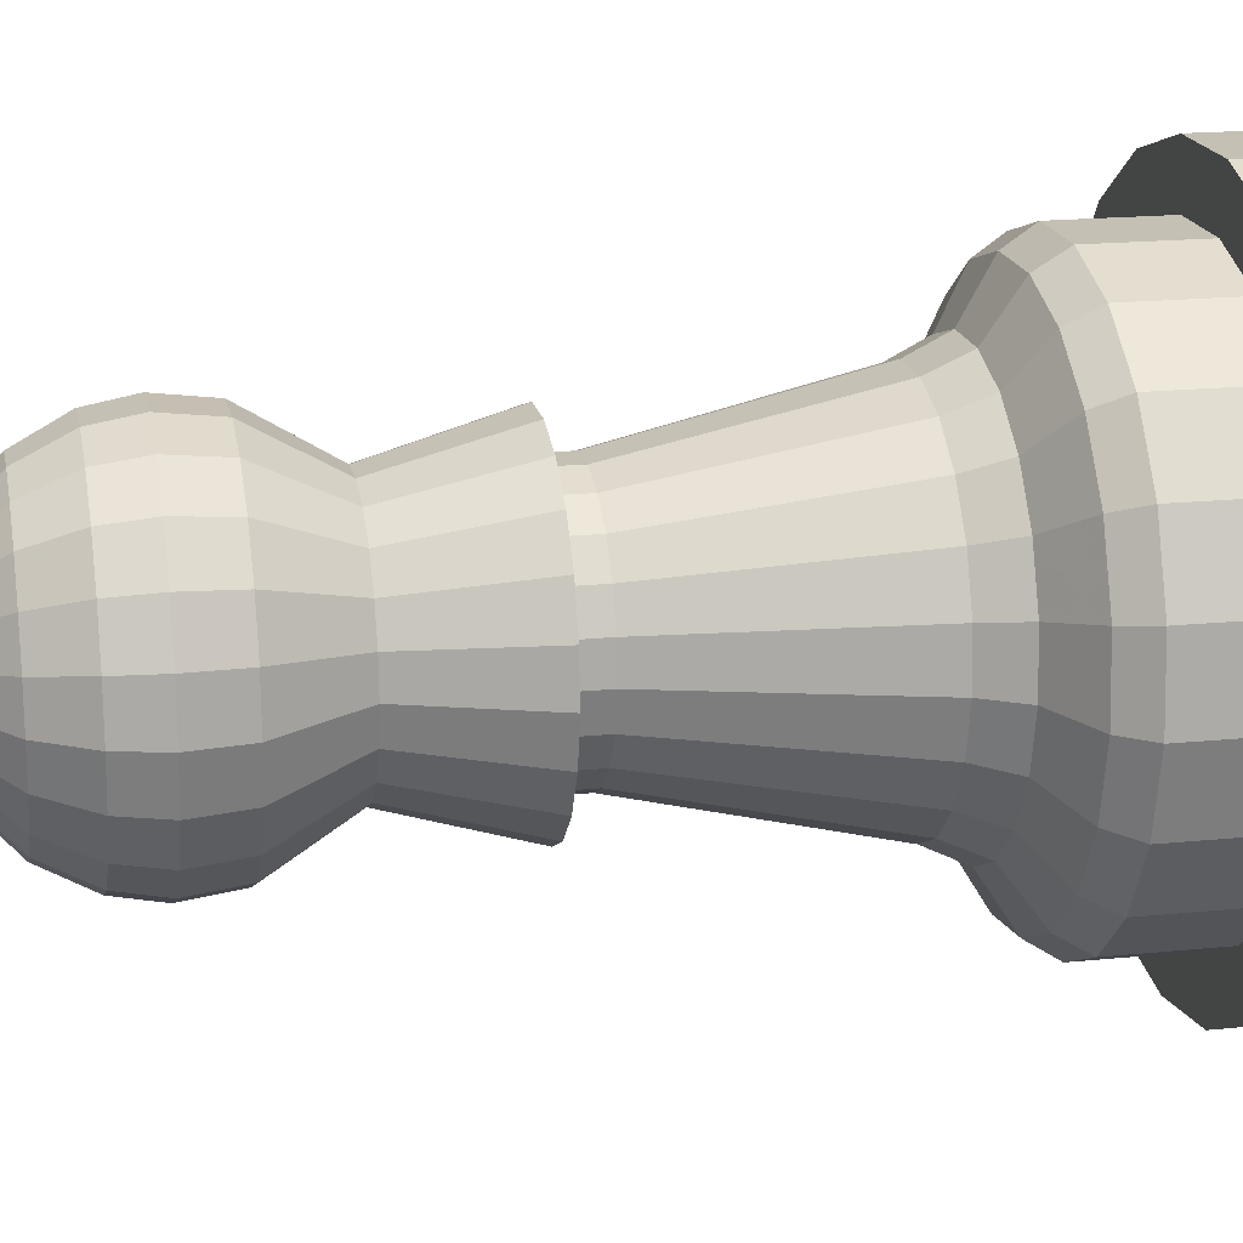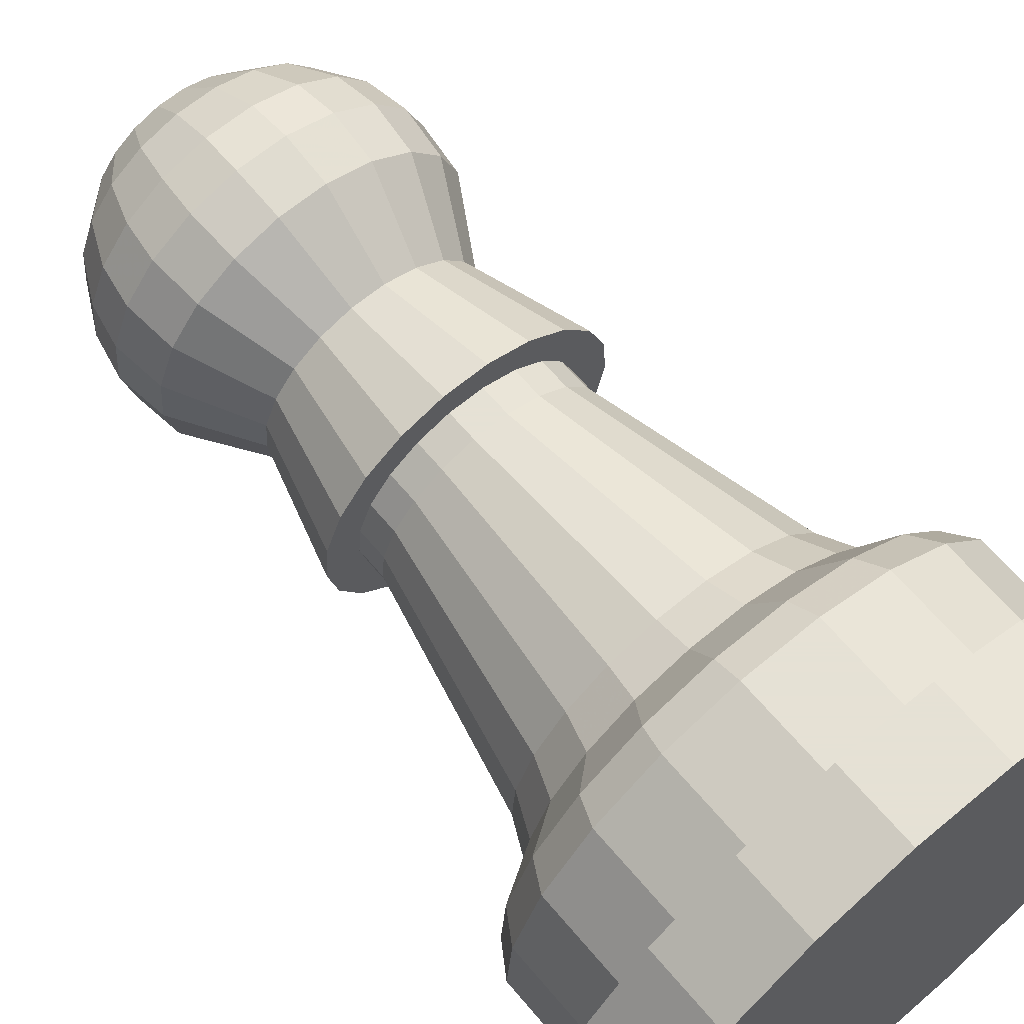
<metadata>
{"format":"obj","ext":"obj","renderer":"f3d","projection":"perspective","resolution":1024,"background":"white","views":[{"elev":18.2,"azim":-101.2,"up":"+Z"},{"elev":64.9,"azim":-40.1,"up":"+Z"}]}
</metadata>
<code>
o Circle
v 0 0.04165 -0.39
v -0.115 0.04165 -0.3727
v -0.2197 0.04165 -0.3222
v -0.3049 0.04165 -0.2432
v -0.363 0.04165 -0.1425
v -0.3889 0.04165 -0.02915
v -0.3802 0.04165 0.08678
v -0.3377 0.04165 0.195
v -0.2653 0.04165 0.2859
v -0.1692 0.04165 0.3514
v -0.05813 0.04165 0.3856
v 0.05813 0.04165 0.3856
v 0.1692 0.04165 0.3514
v 0.2653 0.04165 0.2859
v 0.3377 0.04165 0.195
v 0.3802 0.04165 0.08678
v 0.3889 0.04165 -0.02915
v 0.363 0.04165 -0.1425
v 0.3049 0.04165 -0.2432
v 0.2197 0.04165 -0.3222
v 0.115 0.04165 -0.3727
v -0.115 0.1417 -0.3727
v -0 0.1417 -0.39
v -0.2197 0.1417 -0.3222
v -0.3049 0.1417 -0.2432
v -0.363 0.1417 -0.1425
v -0.3889 0.1417 -0.02915
v -0.3802 0.1417 0.08678
v -0.3377 0.1417 0.195
v -0.2653 0.1417 0.2859
v -0.1692 0.1417 0.3514
v -0.05813 0.1417 0.3856
v 0.05813 0.1417 0.3856
v 0.1692 0.1417 0.3514
v 0.2653 0.1417 0.2859
v 0.3377 0.1417 0.195
v 0.3802 0.1417 0.08678
v 0.3889 0.1417 -0.02915
v 0.363 0.1417 -0.1425
v 0.3049 0.1417 -0.2432
v 0.2197 0.1417 -0.3222
v 0.115 0.1417 -0.3727
v -0.09456 0.1417 -0.3066
v 0 0.1417 -0.3208
v -0.1807 0.1417 -0.2651
v -0.2508 0.1417 -0.2
v -0.2986 0.1417 -0.1172
v -0.3199 0.1417 -0.02397
v -0.3128 0.1417 0.07139
v -0.2778 0.1417 0.1604
v -0.2182 0.1417 0.2352
v -0.1392 0.1417 0.289
v -0.04781 0.1417 0.3172
v 0.04781 0.1417 0.3172
v 0.1392 0.1417 0.289
v 0.2182 0.1417 0.2352
v 0.2778 0.1417 0.1604
v 0.3128 0.1417 0.07139
v 0.3199 0.1417 -0.02397
v 0.2986 0.1417 -0.1172
v 0.2508 0.1417 -0.2
v 0.1807 0.1417 -0.2651
v 0.09456 0.1417 -0.3066
v -0.09456 0.2675 -0.3066
v 0 0.2675 -0.3208
v -0.1807 0.2675 -0.2651
v -0.2508 0.2675 -0.2
v -0.2986 0.2675 -0.1172
v -0.3199 0.2675 -0.02397
v -0.3128 0.2675 0.07139
v -0.2778 0.2675 0.1604
v -0.2182 0.2675 0.2352
v -0.1392 0.2675 0.289
v -0.04781 0.2675 0.3172
v 0.04781 0.2675 0.3172
v 0.1392 0.2675 0.289
v 0.2182 0.2675 0.2352
v 0.2778 0.2675 0.1604
v 0.3128 0.2675 0.07139
v 0.3199 0.2675 -0.02397
v 0.2986 0.2675 -0.1172
v 0.2508 0.2675 -0.2
v 0.1807 0.2675 -0.2651
v 0.09456 0.2675 -0.3066
v -0.08754 0.3044 -0.2838
v 0 0.3044 -0.297
v -0.1673 0.3044 -0.2454
v -0.2322 0.3044 -0.1852
v -0.2765 0.3044 -0.1085
v -0.2962 0.3044 -0.02219
v -0.2896 0.3044 0.06609
v -0.2572 0.3044 0.1485
v -0.202 0.3044 0.2177
v -0.1289 0.3044 0.2676
v -0.04426 0.3044 0.2937
v 0.04427 0.3044 0.2937
v 0.1289 0.3044 0.2676
v 0.202 0.3044 0.2177
v 0.2572 0.3044 0.1485
v 0.2896 0.3044 0.06609
v 0.2962 0.3044 -0.02219
v 0.2765 0.3044 -0.1085
v 0.2322 0.3044 -0.1852
v 0.1673 0.3044 -0.2454
v 0.08754 0.3044 -0.2838
v -0.06846 0.3438 -0.2219
v 0 0.3438 -0.2323
v -0.1308 0.3438 -0.1919
v -0.1816 0.3438 -0.1448
v -0.2162 0.3438 -0.08485
v -0.2316 0.3438 -0.01736
v -0.2264 0.3438 0.05168
v -0.2011 0.3438 0.1161
v -0.158 0.3438 0.1703
v -0.1008 0.3438 0.2093
v -0.03462 0.3438 0.2297
v 0.03462 0.3438 0.2297
v 0.1008 0.3438 0.2093
v 0.158 0.3438 0.1703
v 0.2011 0.3438 0.1161
v 0.2264 0.3438 0.05168
v 0.2316 0.3438 -0.01736
v 0.2162 0.3438 -0.08485
v 0.1816 0.3438 -0.1448
v 0.1308 0.3438 -0.1919
v 0.06846 0.3438 -0.2219
v -0.06161 0.3921 -0.1997
v 0 0.3921 -0.209
v -0.1178 0.3921 -0.1727
v -0.1634 0.3921 -0.1303
v -0.1946 0.3921 -0.07637
v -0.2084 0.3921 -0.01562
v -0.2038 0.3921 0.04651
v -0.181 0.3921 0.1045
v -0.1422 0.3921 0.1532
v -0.0907 0.3921 0.1883
v -0.03115 0.3921 0.2067
v 0.03115 0.3921 0.2067
v 0.0907 0.3921 0.1883
v 0.1422 0.3921 0.1532
v 0.181 0.3921 0.1045
v 0.2038 0.3921 0.04651
v 0.2084 0.3921 -0.01562
v 0.1946 0.3921 -0.07637
v 0.1634 0.3921 -0.1303
v 0.1178 0.3921 -0.1727
v 0.06161 0.3921 -0.1997
v -0.04284 0.6717 -0.1389
v 0 0.6717 -0.1453
v -0.08187 0.6717 -0.1201
v -0.1136 0.6717 -0.09062
v -0.1353 0.6717 -0.0531
v -0.1449 0.6717 -0.01086
v -0.1417 0.6717 0.03234
v -0.1259 0.6717 0.07267
v -0.09886 0.6717 0.1065
v -0.06306 0.6717 0.1309
v -0.02166 0.6717 0.1437
v 0.02166 0.6717 0.1437
v 0.06306 0.6717 0.1309
v 0.09886 0.6717 0.1065
v 0.1259 0.6717 0.07267
v 0.1417 0.6717 0.03234
v 0.1449 0.6717 -0.01086
v 0.1353 0.6717 -0.0531
v 0.1136 0.6717 -0.09062
v 0.08187 0.6717 -0.1201
v 0.04284 0.6717 -0.1389
v -0.04284 0.7099 -0.1389
v 0 0.7099 -0.1453
v -0.08187 0.7099 -0.1201
v -0.1136 0.7099 -0.09062
v -0.1353 0.7099 -0.0531
v -0.1449 0.7099 -0.01086
v -0.1417 0.7099 0.03234
v -0.1259 0.7099 0.07267
v -0.09886 0.7099 0.1065
v -0.06306 0.7099 0.1309
v -0.02166 0.7099 0.1437
v 0.02166 0.7099 0.1437
v 0.06306 0.7099 0.1309
v 0.09886 0.7099 0.1065
v 0.1259 0.7099 0.07267
v 0.1417 0.7099 0.03234
v 0.1449 0.7099 -0.01086
v 0.1353 0.7099 -0.0531
v 0.1136 0.7099 -0.09062
v 0.08187 0.7099 -0.1201
v 0.04284 0.7099 -0.1389
v -0.05551 0.7099 -0.18
v 0 0.7099 -0.1883
v -0.1061 0.7099 -0.1556
v -0.1472 0.7099 -0.1174
v -0.1753 0.7099 -0.0688
v -0.1878 0.7099 -0.01407
v -0.1836 0.7099 0.04191
v -0.1631 0.7099 0.09416
v -0.1281 0.7099 0.1381
v -0.08171 0.7099 0.1697
v -0.02807 0.7099 0.1862
v 0.02807 0.7099 0.1862
v 0.08171 0.7099 0.1697
v 0.1281 0.7099 0.1381
v 0.1631 0.7099 0.09416
v 0.1836 0.7099 0.04191
v 0.1878 0.7099 -0.01407
v 0.1753 0.7099 -0.0688
v 0.1472 0.7099 -0.1174
v 0.1061 0.7099 -0.1556
v 0.05551 0.7099 -0.18
v -0.04243 0.8649 -0.1376
v 0 0.8649 -0.1439
v -0.08109 0.8649 -0.1189
v -0.1125 0.8649 -0.08975
v -0.134 0.8649 -0.05259
v -0.1435 0.8649 -0.01076
v -0.1403 0.8649 0.03203
v -0.1247 0.8649 0.07197
v -0.09791 0.8649 0.1055
v -0.06246 0.8649 0.1297
v -0.02145 0.8649 0.1423
v 0.02145 0.8649 0.1423
v 0.06246 0.8649 0.1297
v 0.09791 0.8649 0.1055
v 0.1247 0.8649 0.07197
v 0.1403 0.8649 0.03203
v 0.1435 0.8649 -0.01076
v 0.134 0.8649 -0.05259
v 0.1125 0.8649 -0.08975
v 0.08109 0.8649 -0.1189
v 0.04243 0.8649 -0.1376
v -0.0601 0.9649 -0.1948
v 0 0.9649 -0.2039
v -0.1149 0.9649 -0.1685
v -0.1594 0.9649 -0.1271
v -0.1898 0.9649 -0.07449
v -0.2033 0.9649 -0.01524
v -0.1988 0.9649 0.04537
v -0.1766 0.9649 0.1019
v -0.1387 0.9649 0.1495
v -0.08846 0.9649 0.1837
v -0.03039 0.9649 0.2016
v 0.03039 0.9649 0.2016
v 0.08846 0.9649 0.1837
v 0.1387 0.9649 0.1495
v 0.1766 0.9649 0.1019
v 0.1988 0.9649 0.04537
v 0.2033 0.9649 -0.01524
v 0.1898 0.9649 -0.07449
v 0.1594 0.9649 -0.1271
v 0.1149 0.9649 -0.1685
v 0.0601 0.9649 -0.1948
v -0.06253 1.031 -0.2027
v 0 1.031 -0.2121
v -0.1195 1.031 -0.1753
v -0.1658 1.031 -0.1323
v -0.1975 1.031 -0.0775
v -0.2115 1.031 -0.01585
v -0.2068 1.031 0.0472
v -0.1837 1.031 0.1061
v -0.1443 1.031 0.1555
v -0.09204 1.031 0.1911
v -0.03162 1.031 0.2098
v 0.03162 1.031 0.2098
v 0.09204 1.031 0.1911
v 0.1443 1.031 0.1555
v 0.1837 1.031 0.1061
v 0.2068 1.031 0.0472
v 0.2115 1.031 -0.01585
v 0.1975 1.031 -0.0775
v 0.1658 1.031 -0.1323
v 0.1195 1.031 -0.1753
v 0.06253 1.031 -0.2027
v -0.05821 1.087 -0.1928
v 0.001271 1.087 -0.2018
v -0.1124 1.087 -0.1667
v -0.1565 1.087 -0.1258
v -0.1866 1.087 -0.07373
v -0.2 1.087 -0.01508
v -0.1955 1.087 0.04491
v -0.1735 1.087 0.1009
v -0.136 1.087 0.1479
v -0.08629 1.087 0.1818
v -0.02881 1.087 0.1996
v 0.03135 1.087 0.1996
v 0.08883 1.087 0.1818
v 0.1385 1.087 0.1479
v 0.176 1.087 0.1009
v 0.198 1.087 0.04491
v 0.2025 1.087 -0.01508
v 0.1891 1.087 -0.07373
v 0.159 1.087 -0.1258
v 0.115 1.087 -0.1667
v 0.06076 1.087 -0.1928
v -0.04881 1.146 -0.1624
v 0.001271 1.146 -0.1699
v -0.09445 1.146 -0.1404
v -0.1316 1.146 -0.1059
v -0.1569 1.146 -0.06208
v -0.1682 1.146 -0.0127
v -0.1644 1.146 0.03781
v -0.1459 1.146 0.08496
v -0.1143 1.146 0.1246
v -0.07245 1.146 0.1531
v -0.02405 1.146 0.168
v 0.0266 1.146 0.168
v 0.07499 1.146 0.1531
v 0.1168 1.146 0.1246
v 0.1484 1.146 0.08496
v 0.1669 1.146 0.03781
v 0.1707 1.146 -0.0127
v 0.1594 1.146 -0.06208
v 0.1341 1.146 -0.1059
v 0.09699 1.146 -0.1404
v 0.05135 1.146 -0.1624
v -0.03241 1.198 -0.1092
v 0.001271 1.198 -0.1143
v -0.0631 1.198 -0.09442
v -0.08807 1.198 -0.07125
v -0.1051 1.198 -0.04175
v -0.1127 1.198 -0.00854
v -0.1101 1.198 0.02543
v -0.0977 1.198 0.05714
v -0.07646 1.198 0.08377
v -0.04831 1.198 0.103
v -0.01576 1.198 0.113
v 0.0183 1.198 0.113
v 0.05085 1.198 0.103
v 0.079 1.198 0.08377
v 0.1002 1.198 0.05714
v 0.1127 1.198 0.02543
v 0.1152 1.198 -0.00854
v 0.1076 1.198 -0.04175
v 0.09062 1.198 -0.07125
v 0.06564 1.198 -0.09442
v 0.03495 1.198 -0.1092
v -0.01106 1.237 -0.03998
v 0.001271 1.237 -0.04183
v -0.02229 1.237 -0.03457
v -0.03144 1.237 -0.02608
v -0.03767 1.237 -0.01528
v -0.04045 1.237 -0.003126
v -0.03952 1.237 0.009309
v -0.03496 1.237 0.02092
v -0.02718 1.237 0.03067
v -0.01688 1.237 0.03769
v -0.004964 1.237 0.04137
v 0.007506 1.237 0.04137
v 0.01942 1.237 0.03769
v 0.02973 1.237 0.03067
v 0.0375 1.237 0.02092
v 0.04206 1.237 0.009309
v 0.04299 1.237 -0.003126
v 0.04021 1.237 -0.01528
v 0.03398 1.237 -0.02608
v 0.02484 1.237 -0.03457
v 0.0136 1.237 -0.03998
f 14 10 6
f 36 58 57
f 13 33 12
f 6 26 5
f 21 41 20
f 14 34 13
f 7 27 6
f 1 42 21
f 15 35 14
f 8 28 7
f 16 36 15
f 9 29 8
f 2 23 1
f 17 37 16
f 10 30 9
f 3 22 2
f 18 38 17
f 11 31 10
f 4 24 3
f 19 39 18
f 12 32 11
f 5 25 4
f 20 40 19
f 53 73 52
f 30 50 29
f 22 44 23
f 37 59 58
f 31 51 30
f 24 43 22
f 39 59 38
f 32 52 31
f 25 45 24
f 39 61 60
f 33 53 32
f 26 46 25
f 41 61 40
f 33 55 54
f 26 48 47
f 42 62 41
f 35 55 34
f 28 48 27
f 23 63 42
f 36 56 35
f 28 50 49
f 69 89 68
f 46 66 45
f 61 81 60
f 54 74 53
f 47 67 46
f 62 82 61
f 55 75 54
f 48 68 47
f 63 83 62
f 56 76 55
f 49 69 48
f 44 84 63
f 57 77 56
f 50 70 49
f 58 78 57
f 51 71 50
f 43 65 44
f 59 79 58
f 52 72 51
f 45 64 43
f 60 80 59
f 99 121 120
f 84 104 83
f 77 97 76
f 70 90 69
f 65 105 84
f 78 98 77
f 71 91 70
f 79 99 78
f 72 92 71
f 64 86 65
f 79 101 100
f 73 93 72
f 64 87 85
f 81 101 80
f 74 94 73
f 67 87 66
f 82 102 81
f 75 95 74
f 68 88 67
f 83 103 82
f 75 97 96
f 116 136 115
f 93 113 92
f 86 106 107
f 101 121 100
f 93 115 114
f 85 108 106
f 102 122 101
f 95 115 94
f 88 108 87
f 103 123 102
f 96 116 95
f 89 109 88
f 104 124 103
f 97 117 96
f 90 110 89
f 105 125 104
f 97 119 118
f 91 111 90
f 86 126 105
f 99 119 98
f 92 112 91
f 132 152 131
f 108 130 129
f 124 144 123
f 116 138 137
f 110 130 109
f 125 145 124
f 118 138 117
f 111 131 110
f 126 146 125
f 119 139 118
f 112 132 111
f 107 147 126
f 119 141 140
f 112 134 133
f 120 142 141
f 114 134 113
f 106 128 107
f 122 142 121
f 115 135 114
f 108 127 106
f 123 143 122
f 163 183 162
f 147 167 146
f 140 160 139
f 133 153 132
f 128 168 147
f 141 161 140
f 134 154 133
f 142 162 141
f 135 155 134
f 128 148 149
f 143 163 142
f 136 156 135
f 129 148 127
f 144 164 143
f 137 157 136
f 130 150 129
f 145 165 144
f 138 158 137
f 131 151 130
f 146 166 145
f 139 159 138
f 186 206 185
f 156 176 155
f 149 169 170
f 164 184 163
f 157 177 156
f 148 171 169
f 165 185 164
f 158 178 157
f 151 171 150
f 166 186 165
f 159 179 158
f 152 172 151
f 166 188 187
f 160 180 159
f 153 173 152
f 167 189 188
f 161 181 160
f 154 174 153
f 149 189 168
f 162 182 161
f 155 175 154
f 202 222 201
f 179 199 178
f 172 192 171
f 187 207 186
f 179 201 200
f 172 194 193
f 187 209 208
f 180 202 201
f 174 194 173
f 188 210 209
f 182 202 181
f 174 196 195
f 170 210 189
f 182 204 203
f 176 196 175
f 184 204 183
f 177 197 176
f 169 191 170
f 185 205 184
f 177 199 198
f 171 190 169
f 218 238 217
f 195 215 194
f 210 230 209
f 203 223 202
f 196 216 195
f 191 231 210
f 204 224 203
f 197 217 196
f 205 225 204
f 198 218 197
f 190 212 191
f 206 226 205
f 199 219 198
f 192 211 190
f 207 227 206
f 199 221 220
f 193 213 192
f 208 228 207
f 201 221 200
f 194 214 193
f 209 229 208
f 234 253 232
f 226 246 225
f 219 239 218
f 212 232 233
f 227 247 226
f 220 240 219
f 213 232 211
f 228 248 227
f 221 241 220
f 213 235 234
f 228 250 249
f 222 242 221
f 215 235 214
f 229 251 250
f 223 243 222
f 216 236 215
f 231 251 230
f 224 244 223
f 217 237 216
f 212 252 231
f 224 246 245
f 265 285 264
f 249 269 248
f 242 262 241
f 235 255 234
f 249 271 270
f 242 264 263
f 236 256 235
f 251 271 250
f 244 264 243
f 237 257 236
f 251 273 272
f 245 265 244
f 238 258 237
f 233 273 252
f 245 267 266
f 239 259 238
f 247 267 246
f 240 260 239
f 232 254 233
f 248 268 247
f 240 262 261
f 281 301 280
f 257 279 278
f 272 294 293
f 266 286 265
f 259 279 258
f 273 275 294
f 267 287 266
f 260 280 259
f 268 288 267
f 261 281 260
f 254 274 275
f 269 289 268
f 262 282 261
f 253 276 274
f 269 291 290
f 263 283 262
f 255 277 276
f 270 292 291
f 264 284 263
f 256 278 277
f 271 293 292
f 297 316 295
f 288 310 309
f 282 302 281
f 274 296 275
f 289 311 310
f 283 303 282
f 276 295 274
f 291 311 290
f 284 304 283
f 276 298 297
f 292 312 291
f 285 305 284
f 278 298 277
f 293 313 292
f 286 306 285
f 279 299 278
f 294 314 293
f 286 308 307
f 280 300 279
f 275 315 294
f 288 308 287
f 335 355 334
f 312 332 311
f 305 325 304
f 297 319 318
f 313 333 312
f 306 326 305
f 299 319 298
f 314 334 313
f 307 327 306
f 300 320 299
f 314 336 335
f 307 329 328
f 301 321 300
f 296 336 315
f 309 329 308
f 301 323 322
f 309 331 330
f 303 323 302
f 295 317 296
f 311 331 310
f 304 324 303
f 351 355 339
f 328 348 327
f 321 341 320
f 335 357 356
f 328 350 349
f 322 342 321
f 317 357 336
f 330 350 329
f 323 343 322
f 330 352 351
f 324 344 323
f 316 338 317
f 332 352 331
f 325 345 324
f 318 337 316
f 332 354 353
f 325 347 346
f 319 339 318
f 333 355 354
f 326 348 347
f 319 341 340
f 3 2 4
f 2 1 4
f 1 21 18
f 21 20 18
f 20 19 18
f 18 17 16
f 16 15 18
f 15 14 18
f 14 13 12
f 12 11 14
f 11 10 14
f 10 9 8
f 8 7 6
f 6 5 4
f 10 8 6
f 6 4 14
f 4 1 14
f 1 18 14
f 36 37 58
f 13 34 33
f 6 27 26
f 21 42 41
f 14 35 34
f 7 28 27
f 1 23 42
f 15 36 35
f 8 29 28
f 16 37 36
f 9 30 29
f 2 22 23
f 17 38 37
f 10 31 30
f 3 24 22
f 18 39 38
f 11 32 31
f 4 25 24
f 19 40 39
f 12 33 32
f 5 26 25
f 20 41 40
f 53 74 73
f 30 51 50
f 22 43 44
f 37 38 59
f 31 52 51
f 24 45 43
f 39 60 59
f 32 53 52
f 25 46 45
f 39 40 61
f 33 54 53
f 26 47 46
f 41 62 61
f 33 34 55
f 26 27 48
f 42 63 62
f 35 56 55
f 28 49 48
f 23 44 63
f 36 57 56
f 28 29 50
f 69 90 89
f 46 67 66
f 61 82 81
f 54 75 74
f 47 68 67
f 62 83 82
f 55 76 75
f 48 69 68
f 63 84 83
f 56 77 76
f 49 70 69
f 44 65 84
f 57 78 77
f 50 71 70
f 58 79 78
f 51 72 71
f 43 64 65
f 59 80 79
f 52 73 72
f 45 66 64
f 60 81 80
f 99 100 121
f 84 105 104
f 77 98 97
f 70 91 90
f 65 86 105
f 78 99 98
f 71 92 91
f 79 100 99
f 72 93 92
f 64 85 86
f 79 80 101
f 73 94 93
f 64 66 87
f 81 102 101
f 74 95 94
f 67 88 87
f 82 103 102
f 75 96 95
f 68 89 88
f 83 104 103
f 75 76 97
f 116 137 136
f 93 114 113
f 86 85 106
f 101 122 121
f 93 94 115
f 85 87 108
f 102 123 122
f 95 116 115
f 88 109 108
f 103 124 123
f 96 117 116
f 89 110 109
f 104 125 124
f 97 118 117
f 90 111 110
f 105 126 125
f 97 98 119
f 91 112 111
f 86 107 126
f 99 120 119
f 92 113 112
f 132 153 152
f 108 109 130
f 124 145 144
f 116 117 138
f 110 131 130
f 125 146 145
f 118 139 138
f 111 132 131
f 126 147 146
f 119 140 139
f 112 133 132
f 107 128 147
f 119 120 141
f 112 113 134
f 120 121 142
f 114 135 134
f 106 127 128
f 122 143 142
f 115 136 135
f 108 129 127
f 123 144 143
f 163 184 183
f 147 168 167
f 140 161 160
f 133 154 153
f 128 149 168
f 141 162 161
f 134 155 154
f 142 163 162
f 135 156 155
f 128 127 148
f 143 164 163
f 136 157 156
f 129 150 148
f 144 165 164
f 137 158 157
f 130 151 150
f 145 166 165
f 138 159 158
f 131 152 151
f 146 167 166
f 139 160 159
f 186 207 206
f 156 177 176
f 149 148 169
f 164 185 184
f 157 178 177
f 148 150 171
f 165 186 185
f 158 179 178
f 151 172 171
f 166 187 186
f 159 180 179
f 152 173 172
f 166 167 188
f 160 181 180
f 153 174 173
f 167 168 189
f 161 182 181
f 154 175 174
f 149 170 189
f 162 183 182
f 155 176 175
f 202 223 222
f 179 200 199
f 172 193 192
f 187 208 207
f 179 180 201
f 172 173 194
f 187 188 209
f 180 181 202
f 174 195 194
f 188 189 210
f 182 203 202
f 174 175 196
f 170 191 210
f 182 183 204
f 176 197 196
f 184 205 204
f 177 198 197
f 169 190 191
f 185 206 205
f 177 178 199
f 171 192 190
f 218 239 238
f 195 216 215
f 210 231 230
f 203 224 223
f 196 217 216
f 191 212 231
f 204 225 224
f 197 218 217
f 205 226 225
f 198 219 218
f 190 211 212
f 206 227 226
f 199 220 219
f 192 213 211
f 207 228 227
f 199 200 221
f 193 214 213
f 208 229 228
f 201 222 221
f 194 215 214
f 209 230 229
f 234 255 253
f 226 247 246
f 219 240 239
f 212 211 232
f 227 248 247
f 220 241 240
f 213 234 232
f 228 249 248
f 221 242 241
f 213 214 235
f 228 229 250
f 222 243 242
f 215 236 235
f 229 230 251
f 223 244 243
f 216 237 236
f 231 252 251
f 224 245 244
f 217 238 237
f 212 233 252
f 224 225 246
f 265 286 285
f 249 270 269
f 242 263 262
f 235 256 255
f 249 250 271
f 242 243 264
f 236 257 256
f 251 272 271
f 244 265 264
f 237 258 257
f 251 252 273
f 245 266 265
f 238 259 258
f 233 254 273
f 245 246 267
f 239 260 259
f 247 268 267
f 240 261 260
f 232 253 254
f 248 269 268
f 240 241 262
f 281 302 301
f 257 258 279
f 272 273 294
f 266 287 286
f 259 280 279
f 273 254 275
f 267 288 287
f 260 281 280
f 268 289 288
f 261 282 281
f 254 253 274
f 269 290 289
f 262 283 282
f 253 255 276
f 269 270 291
f 263 284 283
f 255 256 277
f 270 271 292
f 264 285 284
f 256 257 278
f 271 272 293
f 297 318 316
f 288 289 310
f 282 303 302
f 274 295 296
f 289 290 311
f 283 304 303
f 276 297 295
f 291 312 311
f 284 305 304
f 276 277 298
f 292 313 312
f 285 306 305
f 278 299 298
f 293 314 313
f 286 307 306
f 279 300 299
f 294 315 314
f 286 287 308
f 280 301 300
f 275 296 315
f 288 309 308
f 335 356 355
f 312 333 332
f 305 326 325
f 297 298 319
f 313 334 333
f 306 327 326
f 299 320 319
f 314 335 334
f 307 328 327
f 300 321 320
f 314 315 336
f 307 308 329
f 301 322 321
f 296 317 336
f 309 330 329
f 301 302 323
f 309 310 331
f 303 324 323
f 295 316 317
f 311 332 331
f 304 325 324
f 338 337 357
f 337 339 357
f 339 340 341
f 341 342 339
f 342 343 339
f 343 344 345
f 345 346 347
f 347 348 349
f 349 350 351
f 351 352 353
f 353 354 351
f 354 355 351
f 355 356 339
f 356 357 339
f 343 345 347
f 347 349 351
f 339 343 347
f 347 351 339
f 328 349 348
f 321 342 341
f 335 336 357
f 328 329 350
f 322 343 342
f 317 338 357
f 330 351 350
f 323 344 343
f 330 331 352
f 324 345 344
f 316 337 338
f 332 353 352
f 325 346 345
f 318 339 337
f 332 333 354
f 325 326 347
f 319 340 339
f 333 334 355
f 326 327 348
f 319 320 341

</code>
